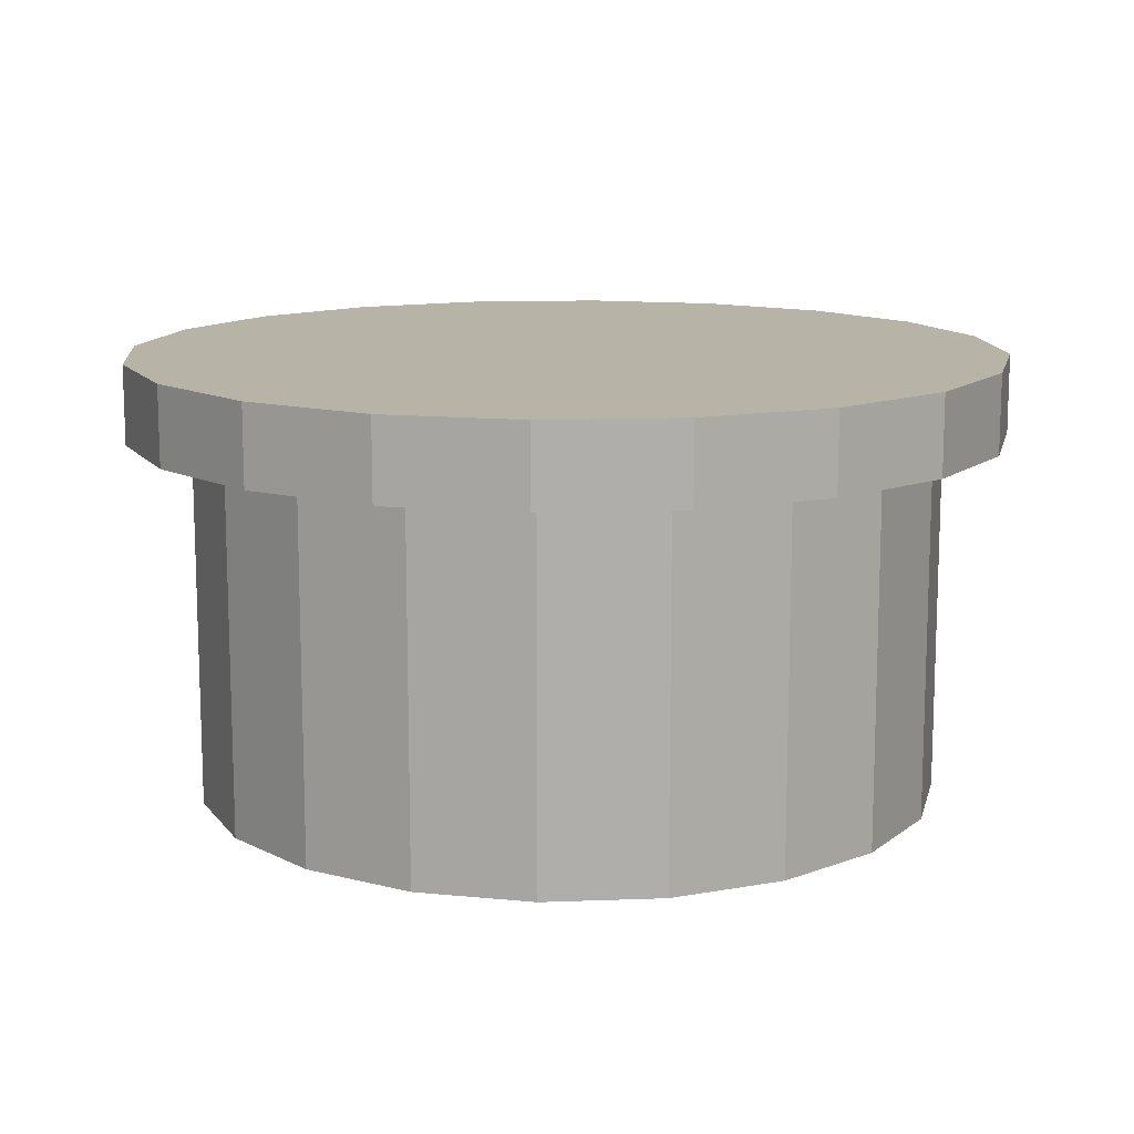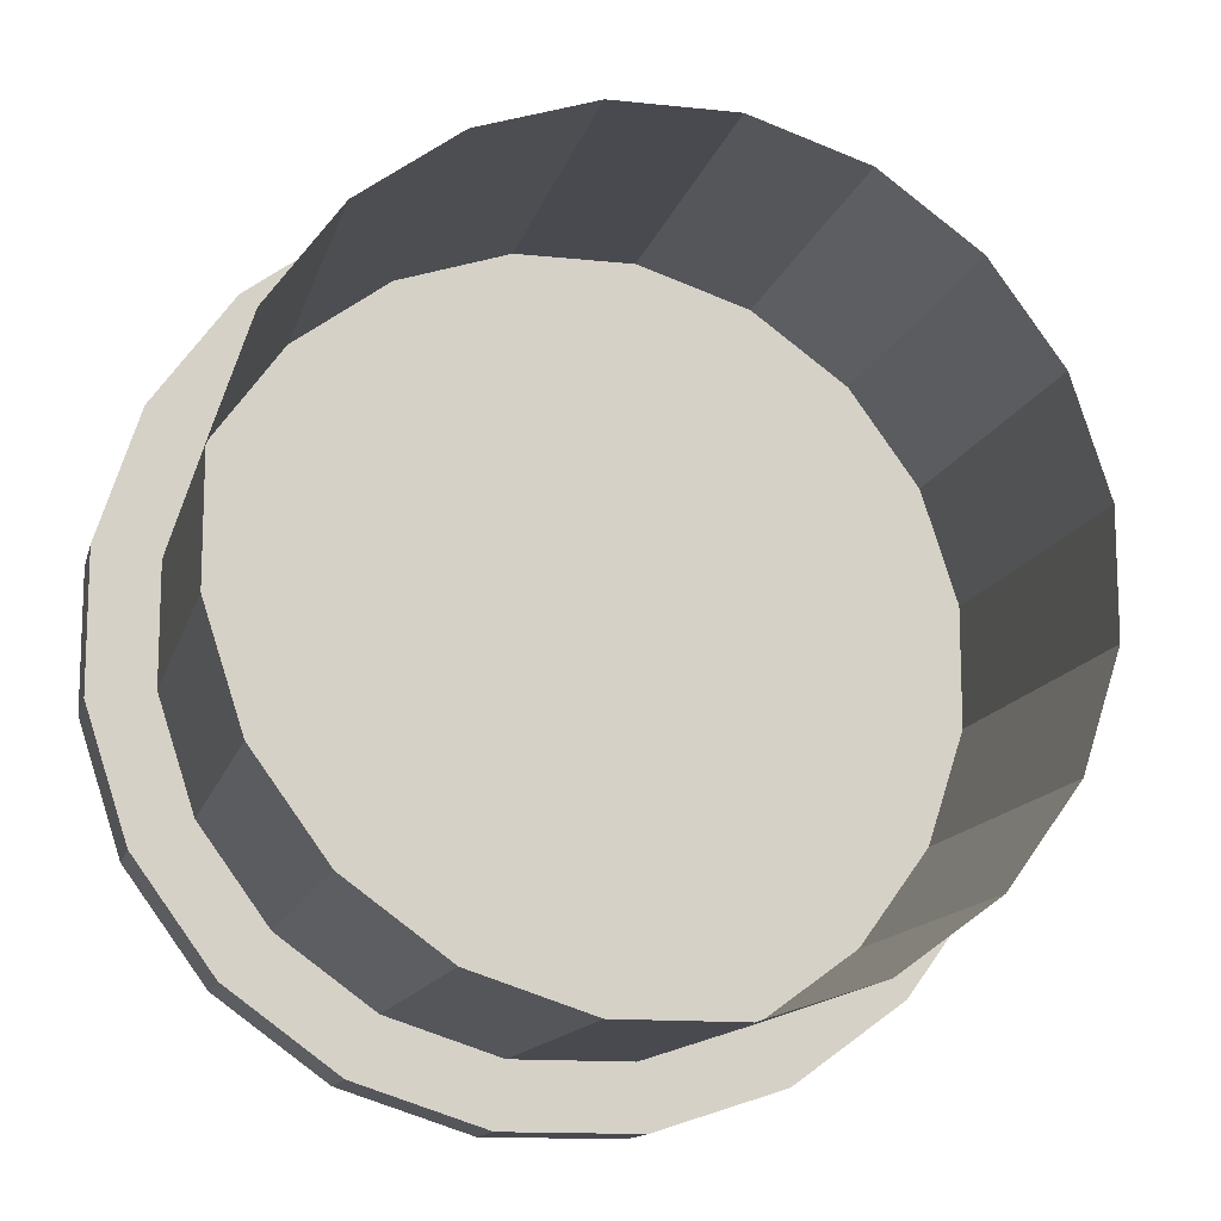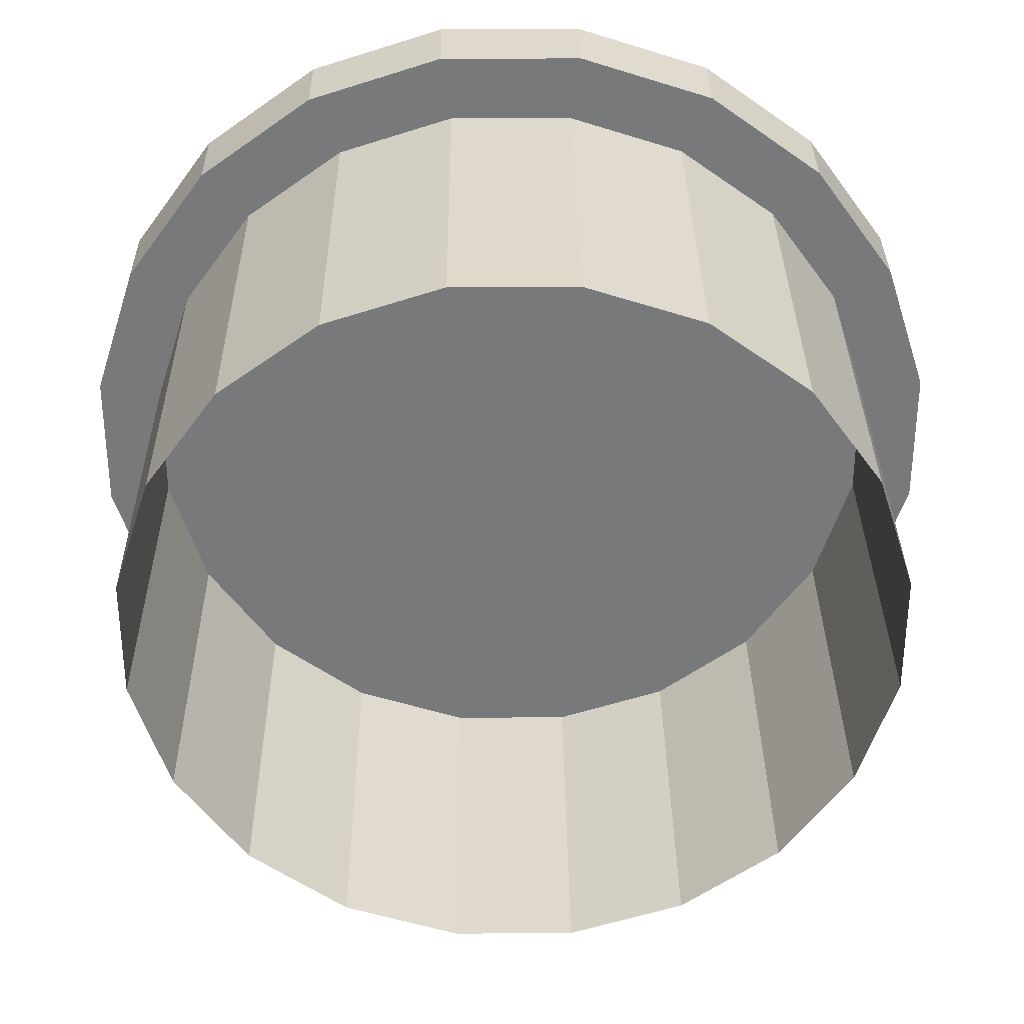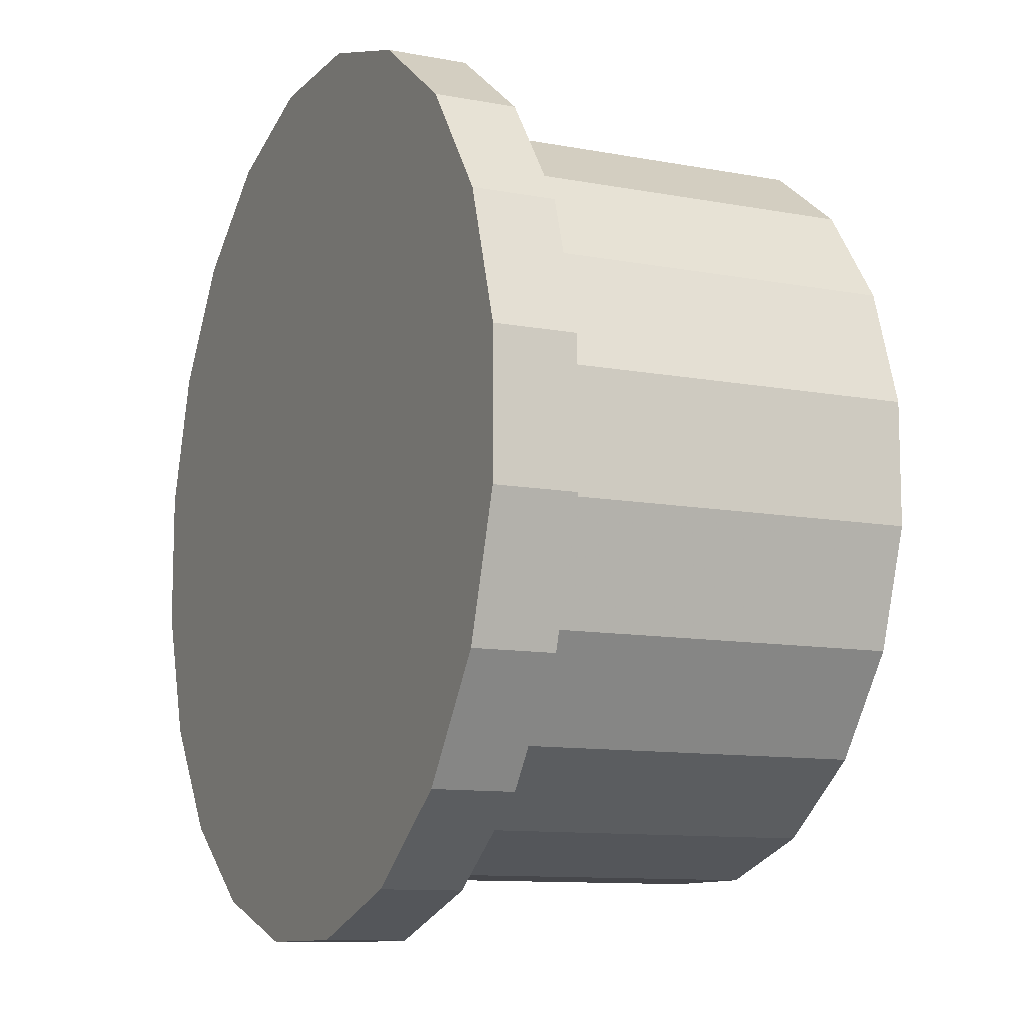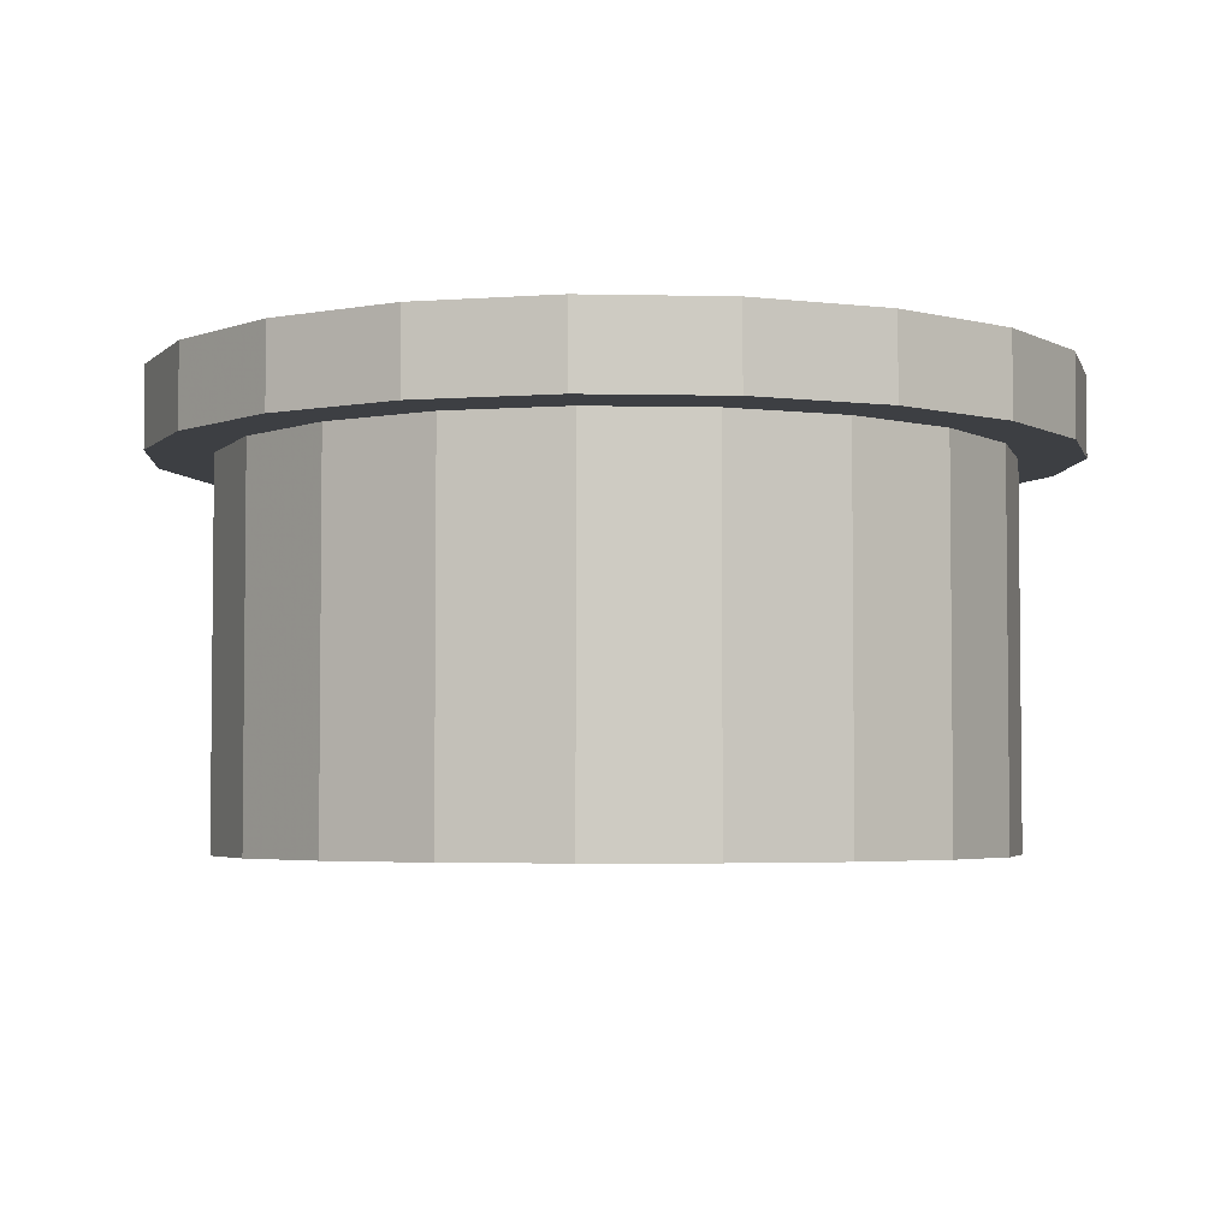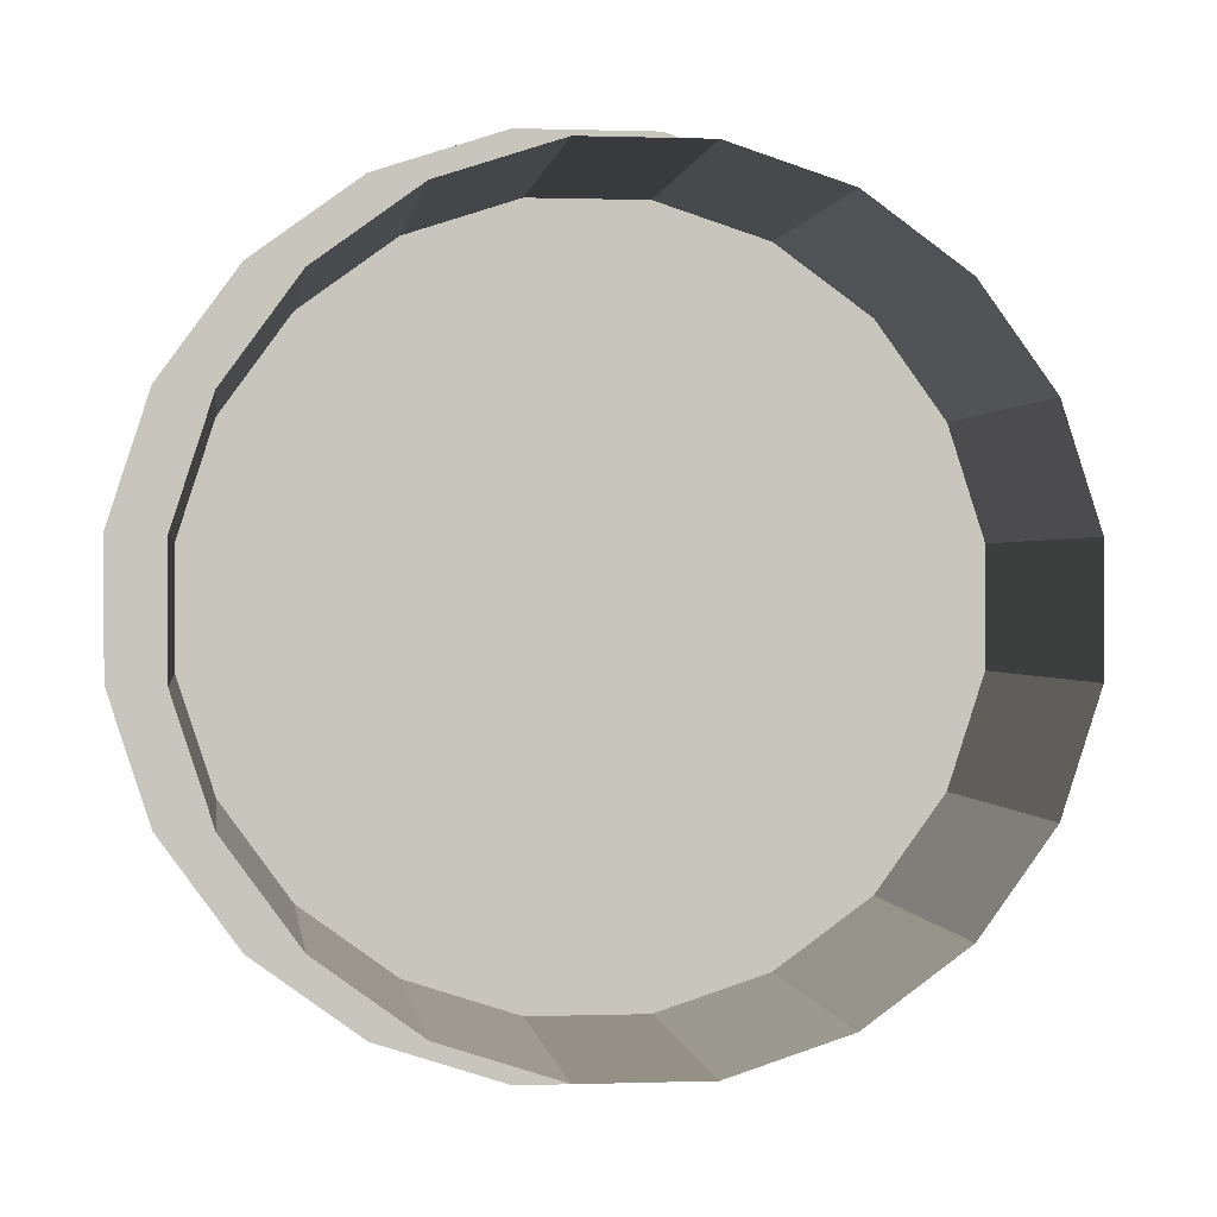
<metadata>
{"format":"obj","ext":"obj","renderer":"f3d","projection":"perspective","resolution":1024,"background":"white","views":[{"elev":12.6,"azim":49.0,"up":"+Y"},{"elev":-13.5,"azim":-13.6,"up":"+Z"},{"elev":32.3,"azim":-0.5,"up":"+Z"},{"elev":-10.7,"azim":-115.3,"up":"+Z"},{"elev":-3.9,"azim":-130.1,"up":"+Y"},{"elev":0.4,"azim":-7.6,"up":"+Z"}]}
</metadata>
<code>
g stop_podium
v 0.808 0.5749 0.4117
v 0 0.5749 5.538e-07
v 0.8956 0.5749 0.1419
v 0.8956 0.5749 -0.1419
v 0.808 0.5749 -0.4117
v 0.6412 0.5749 -0.6412
v 0.4117 0.5749 -0.808
v 0.1419 0.5749 -0.8956
v -0.1419 0.5749 -0.8956
v -0.4117 0.5749 -0.808
v -0.6412 0.5749 -0.6412
v -0.808 0.5749 -0.4117
v -0.8956 0.5749 -0.1419
v -0.8956 0.5749 0.1419
v -0.808 0.5749 0.4117
v -0.6412 0.5749 0.6412
v -0.4117 0.5749 0.808
v -0.1419 0.5749 0.8956
v 0.1419 0.5749 0.8956
v 0.4117 0.5749 0.808
v 0.6412 0.5749 0.6412
v 0.8956 0.5749 0.1419
v 0.8956 0.4124 0.1419
v 0.808 0.4124 0.4117
v 0.808 0.5749 0.4117
v 0.8956 0.4124 -0.1419
v 0.8956 0.5749 -0.1419
v 0.808 0.4124 -0.4117
v 0.808 0.5749 -0.4117
v 0.6412 0.5749 -0.6412
v 0.6412 0.4124 -0.6412
v 0.4117 0.5749 -0.808
v 0.4117 0.4124 -0.808
v 0.1419 0.5749 -0.8956
v 0.1419 0.4124 -0.8956
v -0.1419 0.5749 -0.8956
v -0.1419 0.4124 -0.8956
v 0.6412 0.5749 0.6412
v 0.6412 0.4124 0.6412
v 0.4117 0.5749 0.808
v 0.4117 0.4124 0.808
v 0.1419 0.5749 0.8956
v 0.1419 0.4124 0.8956
v -0.1419 0.5749 0.8956
v -0.1419 0.4124 0.8956
v -0.4117 0.4124 0.808
v -0.4117 0.5749 0.808
v -0.6412 0.5749 0.6412
v -0.6412 0.4124 0.6412
v -0.808 0.5749 0.4117
v -0.808 0.4124 0.4117
v -0.8956 0.5749 0.1419
v -0.8956 0.4124 0.1419
v -0.8956 0.4124 -0.1419
v -0.8956 0.5749 -0.1419
v -0.808 0.4124 -0.4117
v -0.808 0.5749 -0.4117
v -0.6412 0.5749 -0.6412
v -0.6412 0.4124 -0.6412
v -0.4117 0.5749 -0.808
v -0.4117 0.4124 -0.808
v -0.1419 0.5749 -0.8956
v -0.1419 0.4124 -0.8956
v 0.808 0.4124 0.4117
v 0.8956 0.4124 0.1419
v 0.7665 0.4124 0.1214
v 0.6915 0.4124 0.3523
v 0.8956 0.4124 -0.1419
v 0.7665 0.4124 -0.1214
v 0.6915 0.4124 -0.3523
v 0.808 0.4124 -0.4117
v 0.5488 0.4124 -0.5488
v 0.6412 0.4124 -0.6412
v 0.3523 0.4124 -0.6915
v 0.4117 0.4124 -0.808
v 0.1419 0.4124 -0.8956
v 0.1214 0.4124 -0.7665
v -0.1419 0.4124 -0.8956
v -0.1214 0.4124 -0.7665
v 0.6412 0.4124 0.6412
v 0.5488 0.4124 0.5488
v 0.3523 0.4124 0.6915
v 0.4117 0.4124 0.808
v 0.1214 0.4124 0.7665
v 0.1419 0.4124 0.8956
v -0.1419 0.4124 0.8956
v -0.1214 0.4124 0.7665
v -0.4117 0.4124 0.808
v -0.3523 0.4124 0.6915
v -0.6412 0.4124 0.6412
v -0.5488 0.4124 0.5488
v -0.808 0.4124 0.4117
v -0.6915 0.4124 0.3523
v -0.8956 0.4124 0.1419
v -0.7665 0.4124 0.1214
v -0.7665 0.4124 -0.1214
v -0.8956 0.4124 -0.1419
v -0.6915 0.4124 -0.3523
v -0.808 0.4124 -0.4117
v -0.5488 0.4124 -0.5488
v -0.6412 0.4124 -0.6412
v -0.4117 0.4124 -0.808
v -0.3523 0.4124 -0.6915
v -0.1214 0.4124 -0.7665
v -0.1419 0.4124 -0.8956
v 0.7665 -0.3443 0.1214
v 0.6915 -0.3443 0.3523
v 0.6915 0.4124 0.3523
v 0.7665 0.4124 0.1214
v 0.7665 -0.3443 -0.1214
v 0.7665 0.4124 -0.1214
v 0.6915 0.4124 -0.3523
v 0.6915 -0.3443 -0.3523
v 0.5488 0.4124 -0.5488
v 0.5488 -0.3443 -0.5488
v 0.3523 -0.3443 -0.6915
v 0.3523 0.4124 -0.6915
v 0.1214 -0.3443 -0.7665
v 0.1214 0.4124 -0.7665
v -0.1214 0.4124 -0.7665
v -0.1214 -0.3443 -0.7665
v 0.5488 0.4124 0.5488
v 0.5488 -0.3443 0.5488
v 0.3523 0.4124 0.6915
v 0.3523 -0.3443 0.6915
v 0.1214 0.4124 0.7665
v 0.1214 -0.3443 0.7665
v -0.1214 -0.3443 0.7665
v -0.1214 0.4124 0.7665
v -0.3523 0.4124 0.6915
v -0.3523 -0.3443 0.6915
v -0.5488 0.4124 0.5488
v -0.5488 -0.3443 0.5488
v -0.6915 0.4124 0.3523
v -0.6915 -0.3443 0.3523
v -0.7665 -0.3443 0.1214
v -0.7665 0.4124 0.1214
v -0.7665 0.4124 -0.1214
v -0.7665 -0.3443 -0.1214
v -0.6915 0.4124 -0.3523
v -0.6915 -0.3443 -0.3523
v -0.5488 -0.3443 -0.5488
v -0.5488 0.4124 -0.5488
v -0.3523 -0.3443 -0.6915
v -0.3523 0.4124 -0.6915
v -0.1214 0.4124 -0.7665
v -0.1214 -0.3443 -0.7665
f 3 2 1
f 4 2 3
f 5 2 4
f 6 2 5
f 7 2 6
f 8 2 7
f 9 2 8
f 10 2 9
f 11 2 10
f 12 2 11
f 13 2 12
f 14 2 13
f 15 2 14
f 16 2 15
f 17 2 16
f 18 2 17
f 19 2 18
f 20 2 19
f 21 2 20
f 1 2 21
f 24 23 22
f 25 24 22
f 23 26 22
f 26 27 22
f 27 26 28
f 29 27 28
f 30 29 28
f 31 30 28
f 30 31 32
f 31 33 32
f 32 33 34
f 33 35 34
f 34 35 36
f 35 37 36
f 25 38 24
f 38 39 24
f 39 38 40
f 41 39 40
f 41 40 42
f 43 41 42
f 43 42 44
f 45 43 44
f 45 44 46
f 44 47 46
f 46 47 48
f 49 46 48
f 49 48 50
f 51 49 50
f 50 52 51
f 52 53 51
f 53 52 54
f 52 55 54
f 56 54 55
f 57 56 55
f 56 57 58
f 59 56 58
f 59 58 60
f 61 59 60
f 60 62 61
f 62 63 61
f 66 65 64
f 67 66 64
f 68 65 66
f 69 68 66
f 69 70 68
f 70 71 68
f 71 70 72
f 73 71 72
f 72 74 73
f 74 75 73
f 75 74 76
f 74 77 76
f 78 76 77
f 79 78 77
f 67 64 80
f 81 67 80
f 81 80 82
f 80 83 82
f 82 83 84
f 83 85 84
f 84 85 86
f 87 84 86
f 87 86 88
f 89 87 88
f 89 88 90
f 91 89 90
f 90 92 91
f 92 93 91
f 93 92 94
f 95 93 94
f 95 94 96
f 94 97 96
f 98 96 97
f 99 98 97
f 98 99 100
f 99 101 100
f 101 102 100
f 102 103 100
f 103 102 104
f 102 105 104
f 108 107 106
f 109 108 106
f 106 110 109
f 110 111 109
f 112 111 110
f 113 112 110
f 114 112 113
f 115 114 113
f 114 115 116
f 117 114 116
f 116 118 117
f 118 119 117
f 120 119 118
f 121 120 118
f 107 108 122
f 123 107 122
f 122 124 123
f 124 125 123
f 124 126 125
f 126 127 125
f 128 127 126
f 129 128 126
f 129 130 128
f 130 131 128
f 131 130 132
f 133 131 132
f 132 134 133
f 134 135 133
f 135 134 136
f 134 137 136
f 136 137 138
f 139 136 138
f 139 138 140
f 141 139 140
f 141 140 142
f 140 143 142
f 142 143 144
f 143 145 144
f 144 145 146
f 147 144 146

</code>
